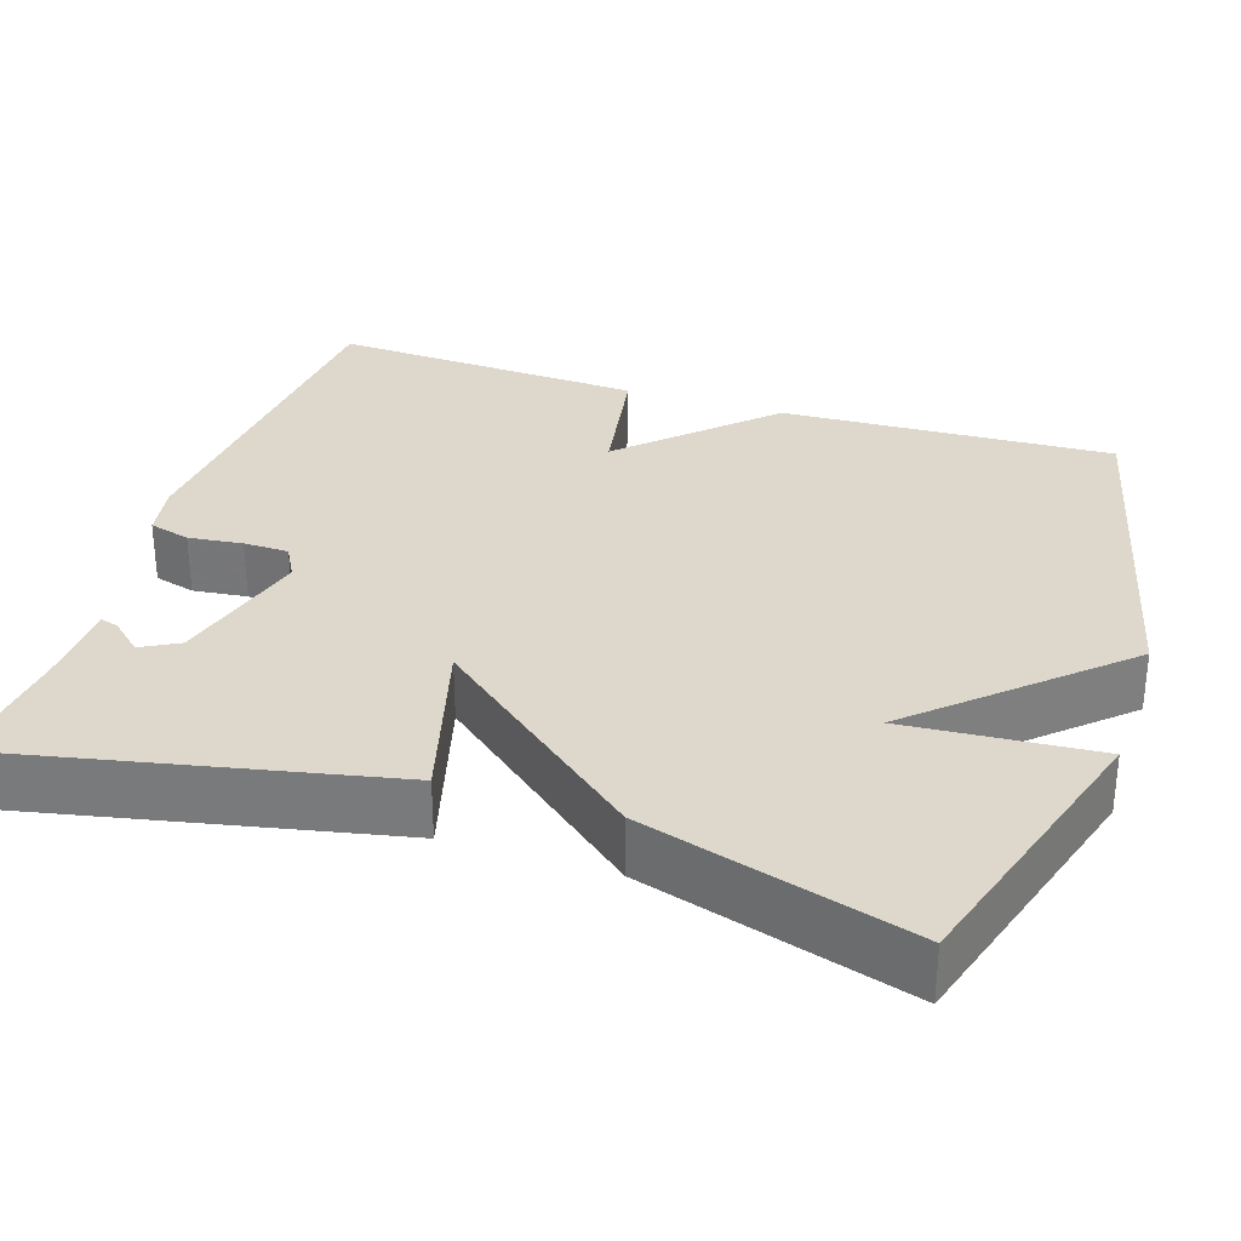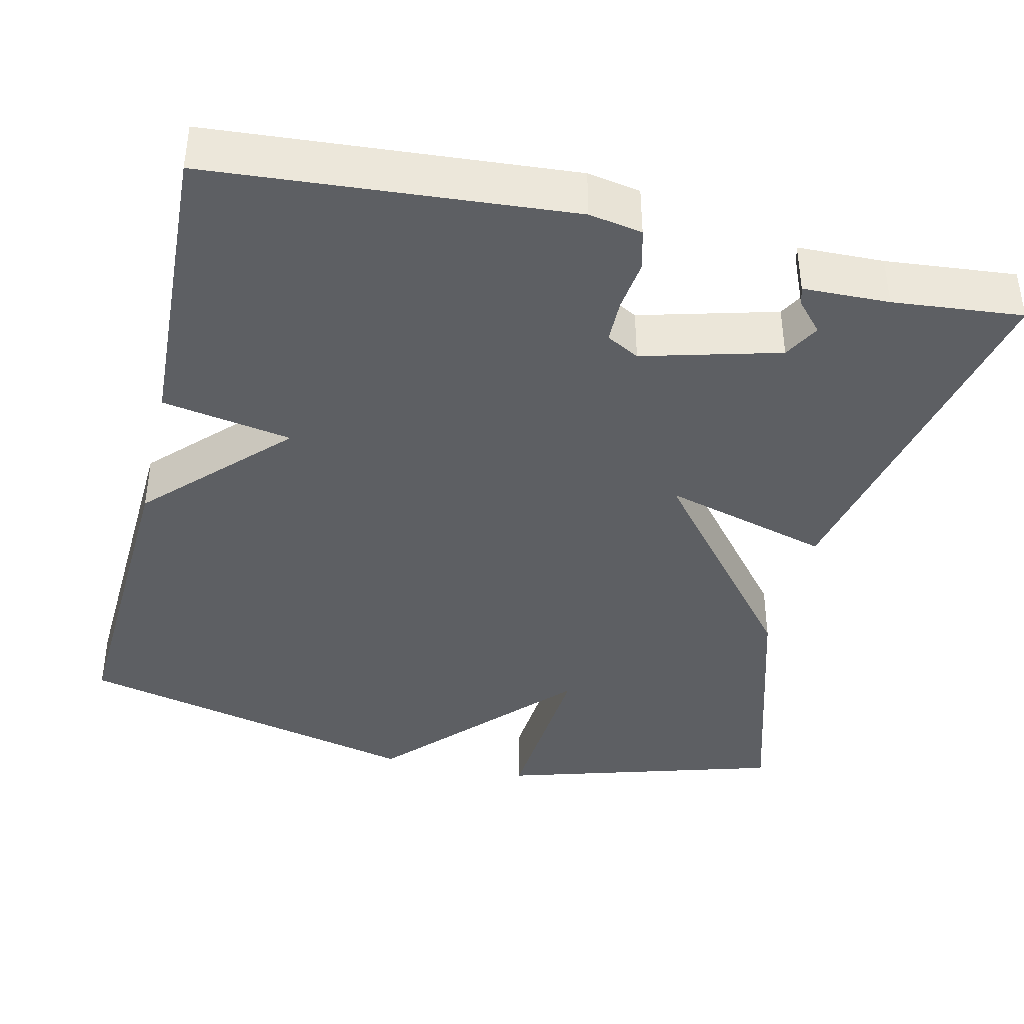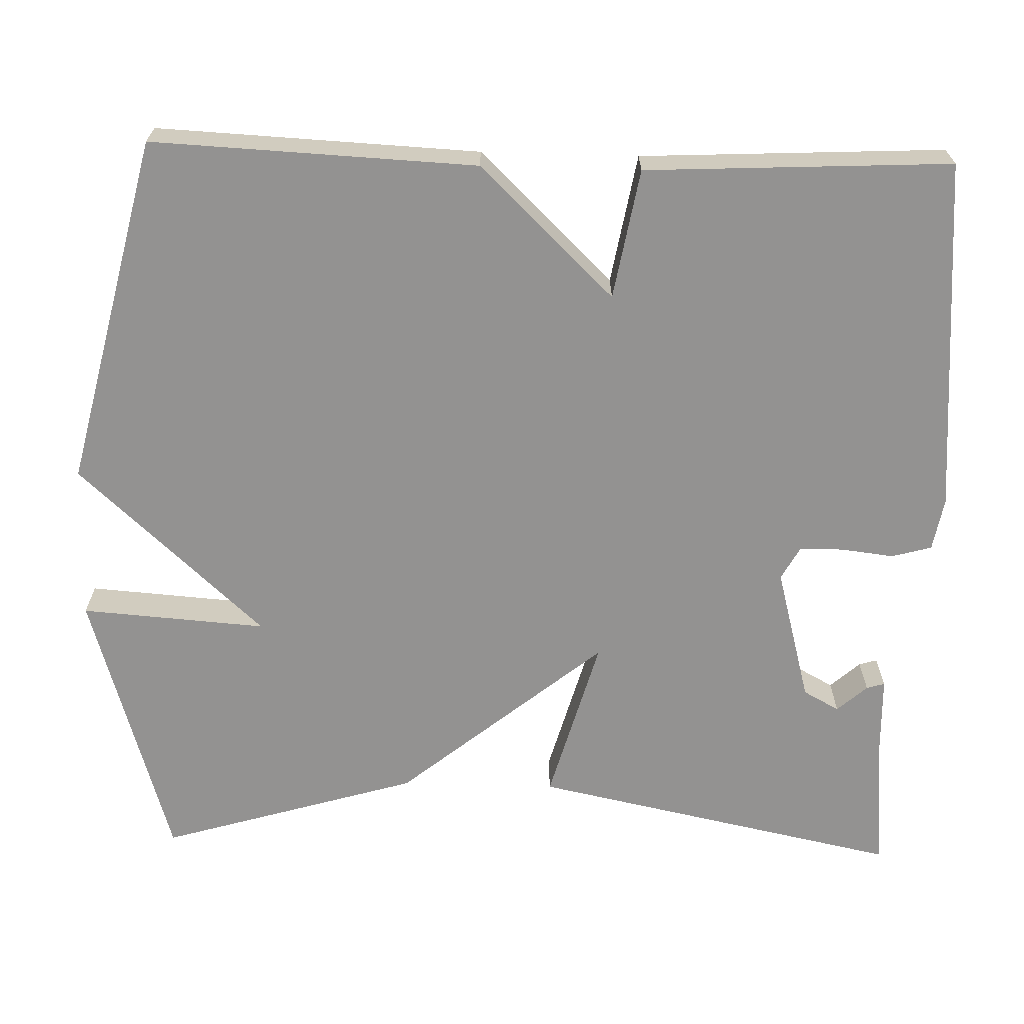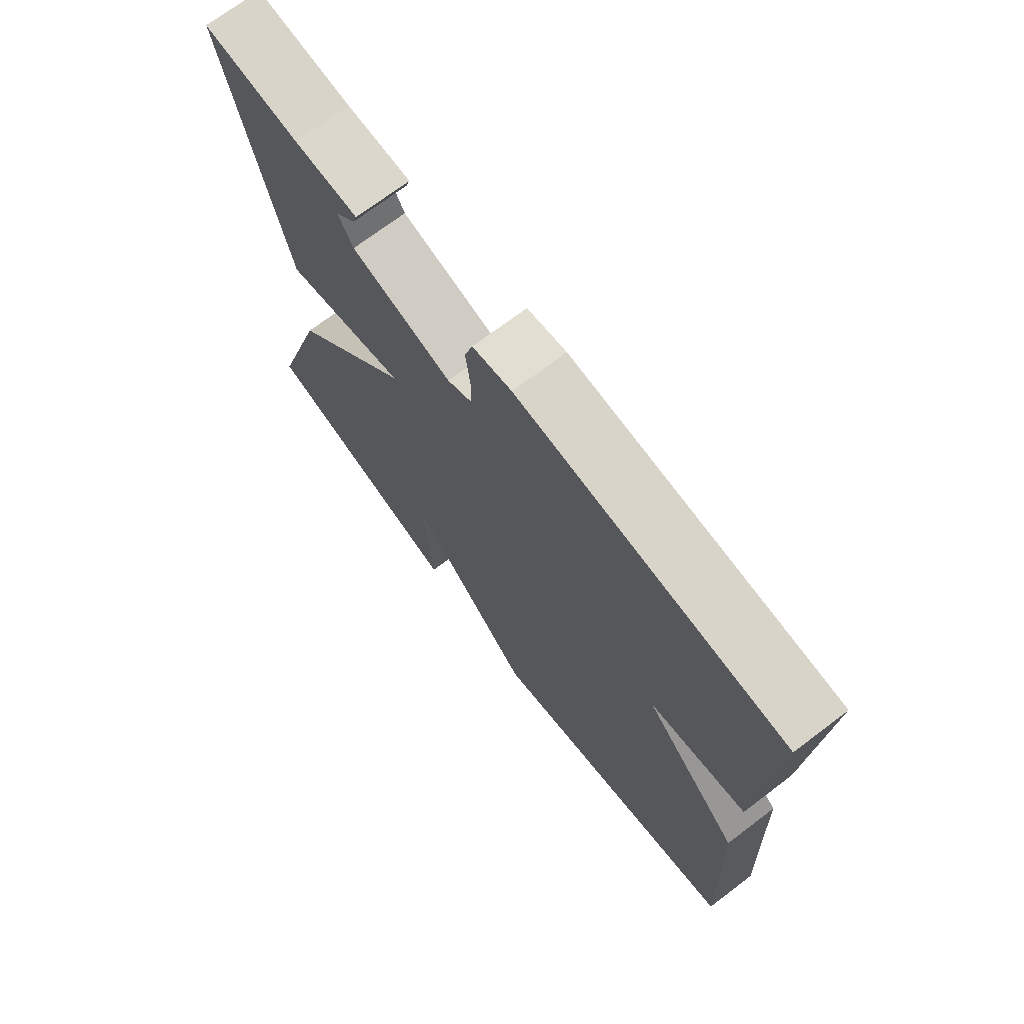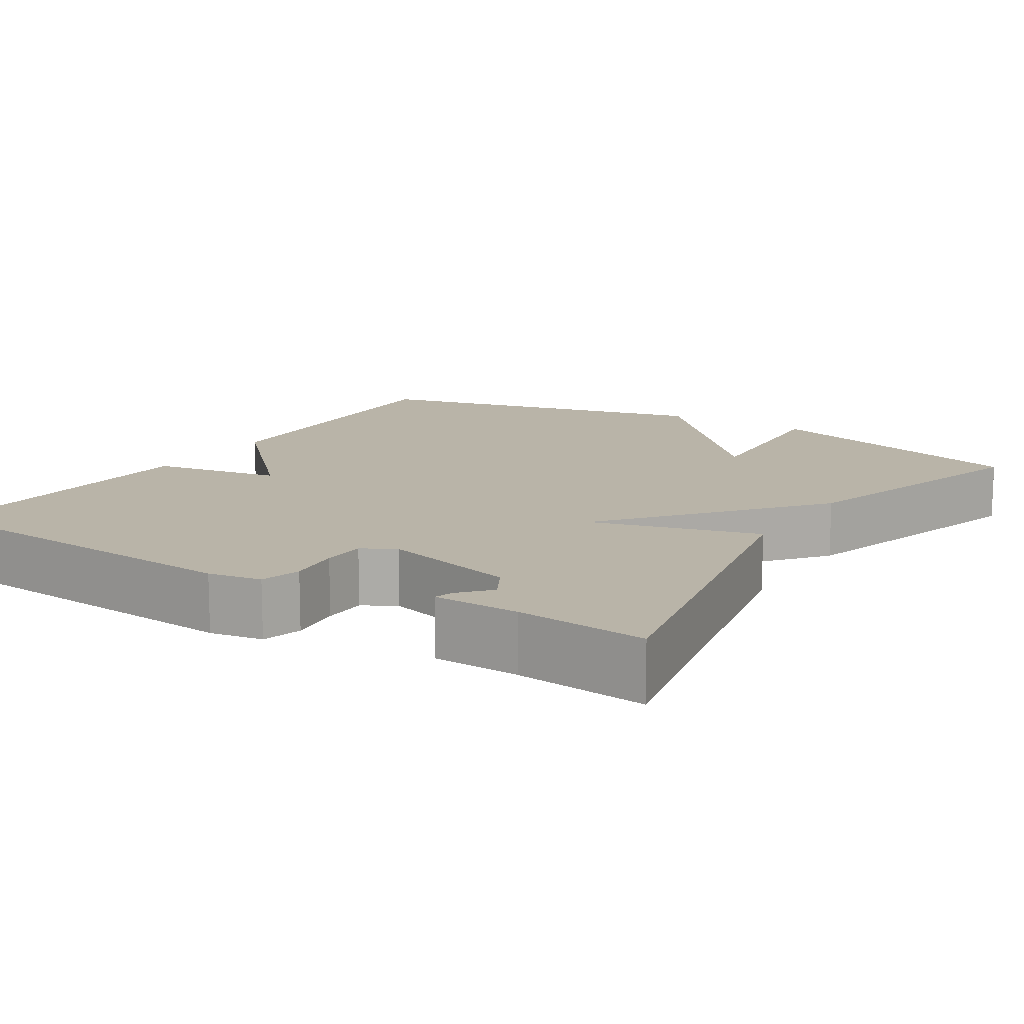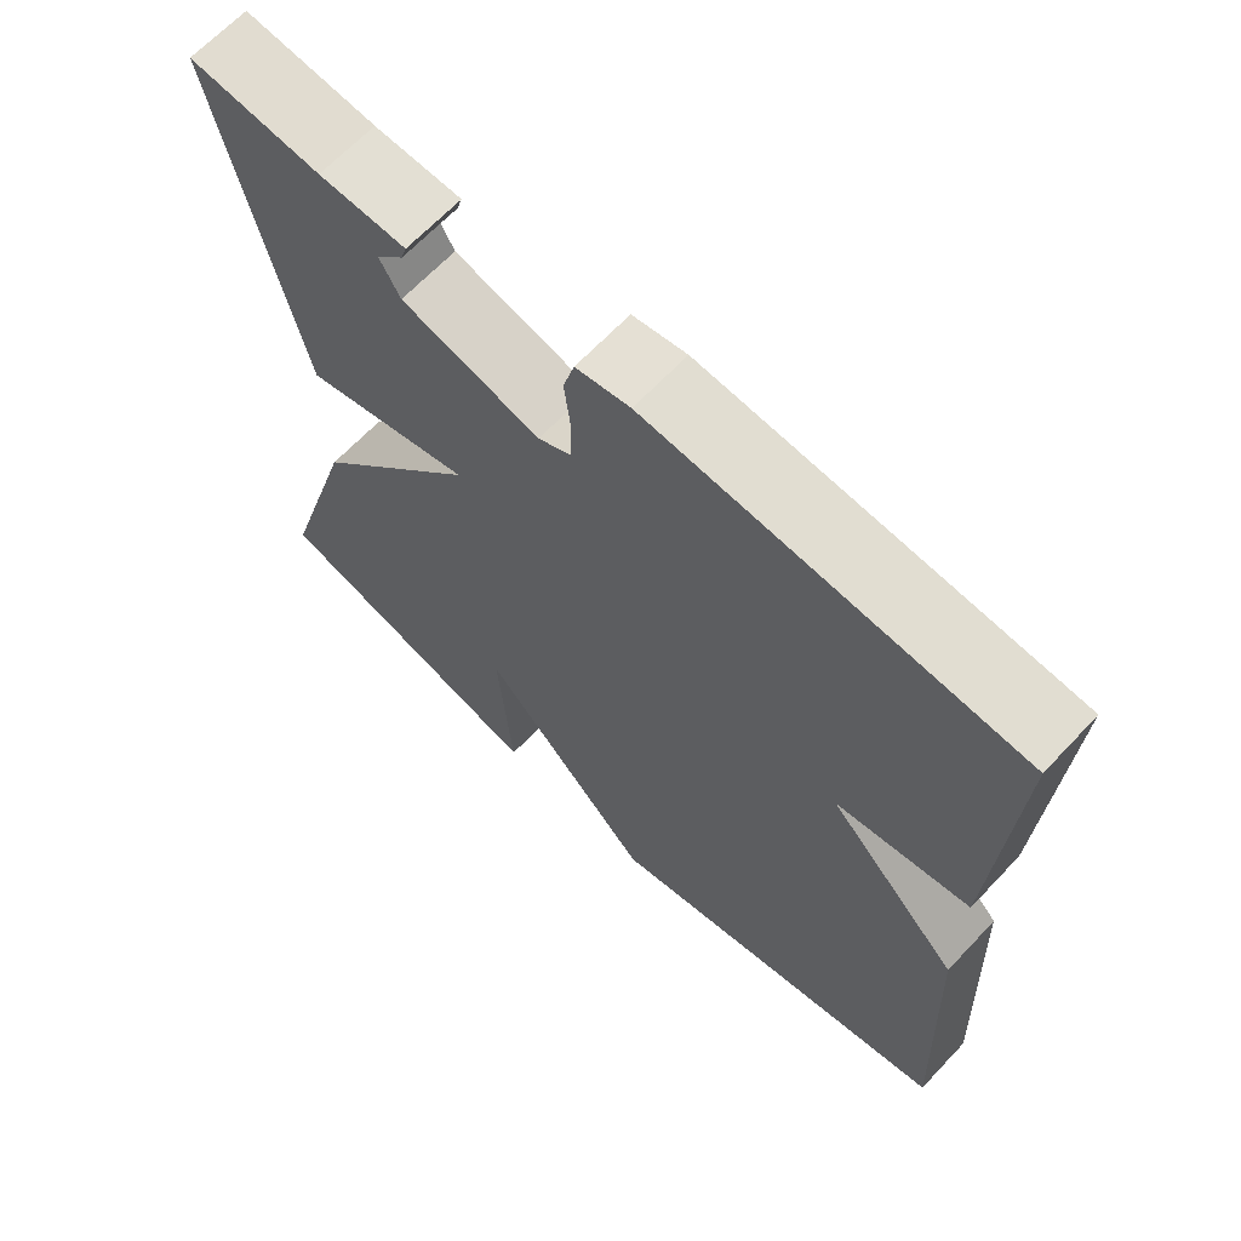
<metadata>
{"format":"obj","ext":"obj","renderer":"f3d","projection":"perspective","resolution":1024,"background":"white","views":[{"elev":31.1,"azim":108.1,"up":"+Y"},{"elev":-39.9,"azim":-13.3,"up":"+Y"},{"elev":-66.5,"azim":-91.6,"up":"+Y"},{"elev":72.0,"azim":-127.1,"up":"+Z"},{"elev":13.1,"azim":32.3,"up":"+Y"},{"elev":66.3,"azim":-136.6,"up":"+Z"}]}
</metadata>
<code>
v 0.5 0.07 0.5
v 0.402 0.07 0.029
v 0.19 0.07 0.088
v 0.402 0.07 -0.171
v 0.5 0.07 -0.5
v 0.146 0.07 -0.606
v 0.163 0.07 -0.37
v -0.054 0.07 -0.606
v -0.5 0.07 -0.5
v -0.481 0.07 -0.088
v -0.316 0.07 0.083
v -0.481 0.07 0.112
v -0.5 0.07 0.5
v -0.046 0.07 0.536
v 0.021 0.07 0.524
v 0.035 0.07 0.473
v 0.027 0.07 0.406
v 0.028 0.07 0.35
v 0.07 0.07 0.327
v 0.243 0.07 0.374
v 0.268 0.07 0.42
v 0.234 0.07 0.458
v 0.227 0.07 0.481
v 0.336 0.07 0.484
v 0.5 0 0.5
v 0.402 0 0.029
v 0.19 0 0.088
v 0.402 0 -0.171
v 0.5 0 -0.5
v 0.146 0 -0.606
v 0.163 0 -0.37
v -0.054 0 -0.606
v -0.5 0 -0.5
v -0.481 0 -0.088
v -0.316 0 0.083
v -0.481 0 0.112
v -0.5 0 0.5
v -0.046 0 0.536
v 0.021 0 0.524
v 0.035 0 0.473
v 0.027 0 0.406
v 0.028 0 0.35
v 0.07 0 0.327
v 0.243 0 0.374
v 0.268 0 0.42
v 0.234 0 0.458
v 0.227 0 0.481
v 0.336 0 0.484
f 21 22 23 24
f 1 2 3
f 24 1 3
f 21 24 3
f 20 21 3
f 19 20 3
f 18 19 3
f 15 16 17
f 14 15 17
f 13 14 17
f 12 13 17
f 11 12 17
f 11 17 18
f 11 18 3
f 10 11 3
f 9 10 3
f 8 9 3
f 7 8 3
f 5 6 7
f 3 4 5 7
f 48 47 46 45
f 27 26 25
f 27 25 48
f 27 48 45
f 27 45 44
f 27 44 43
f 27 43 42
f 41 40 39
f 41 39 38
f 41 38 37
f 41 37 36
f 41 36 35
f 42 41 35
f 27 42 35
f 27 35 34
f 27 34 33
f 27 33 32
f 27 32 31
f 31 30 29
f 31 29 28 27
f 1 25 26 2
f 2 26 27 3
f 3 27 28 4
f 4 28 29 5
f 5 29 30 6
f 6 30 31 7
f 7 31 32 8
f 8 32 33 9
f 9 33 34 10
f 10 34 35 11
f 11 35 36 12
f 12 36 37 13
f 13 37 38 14
f 14 38 39 15
f 15 39 40 16
f 16 40 41 17
f 17 41 42 18
f 18 42 43 19
f 19 43 44 20
f 20 44 45 21
f 21 45 46 22
f 22 46 47 23
f 23 47 48 24
f 24 48 25 1

</code>
